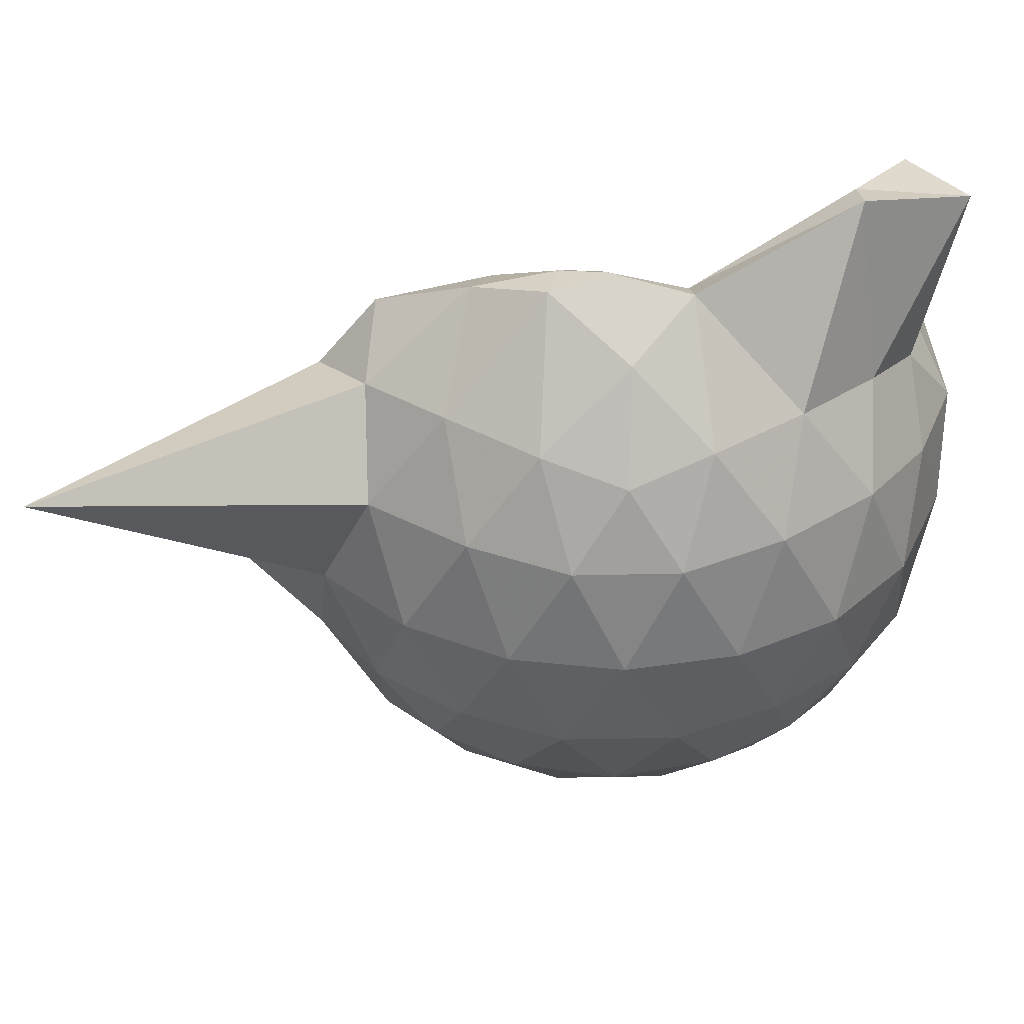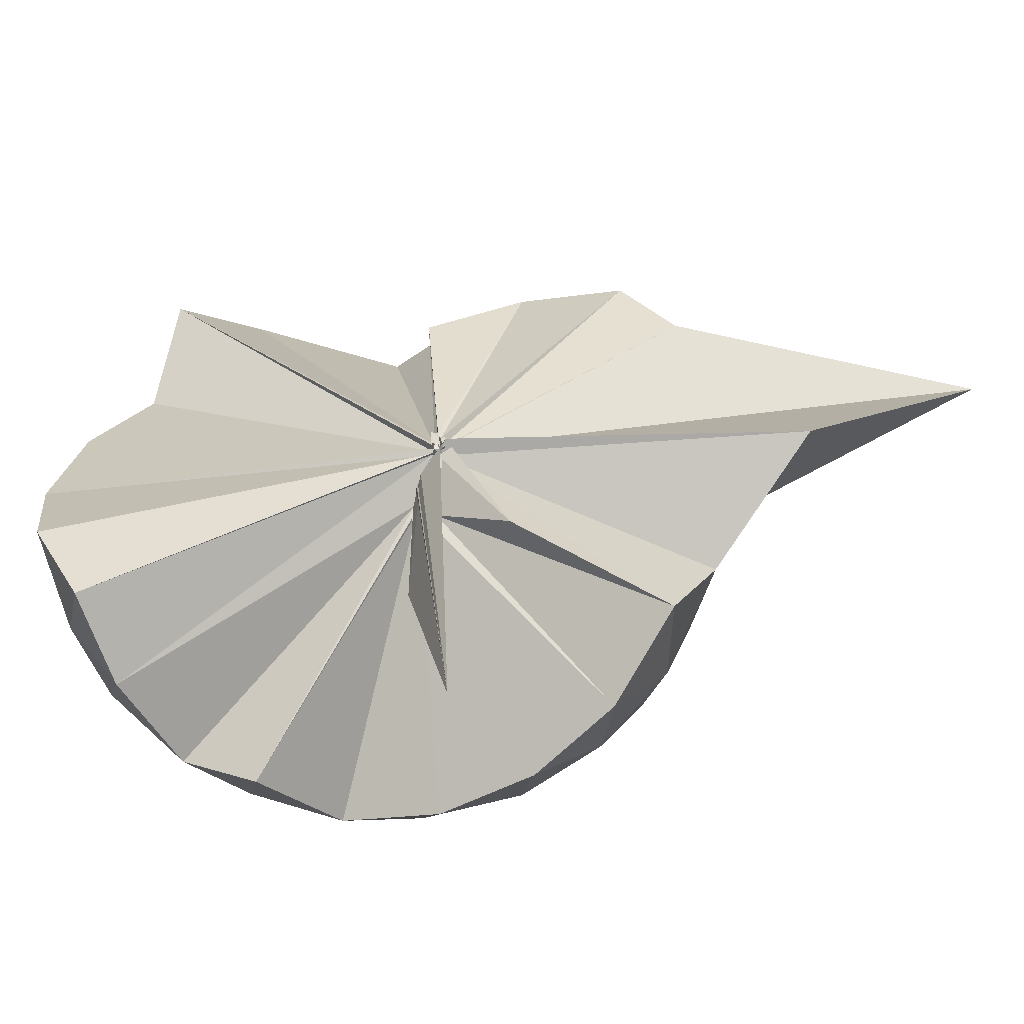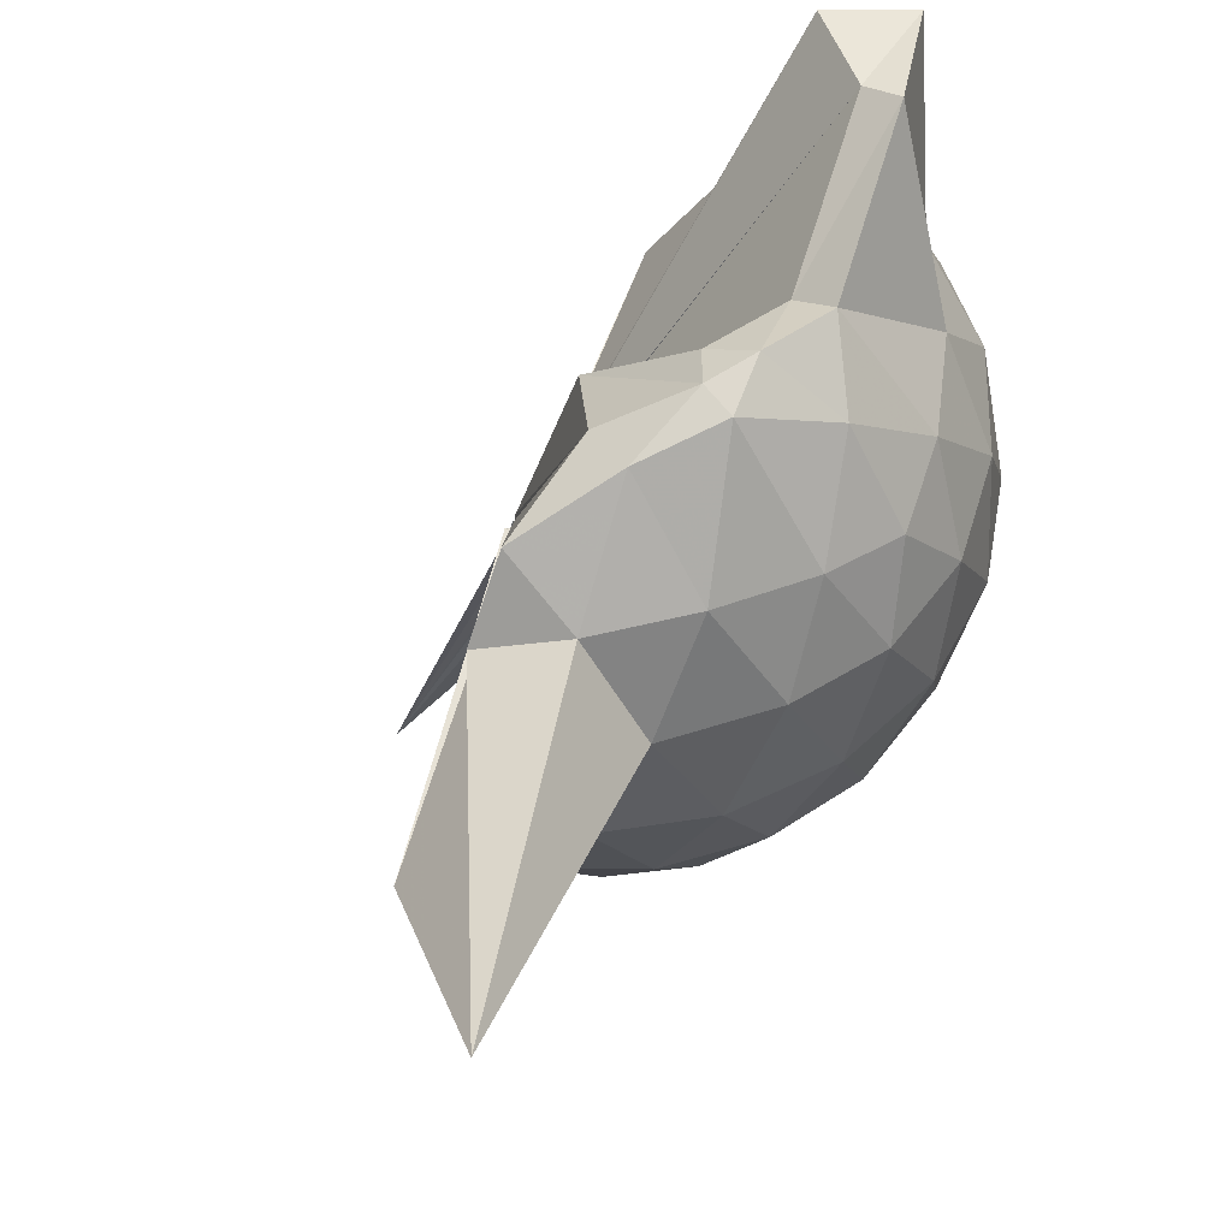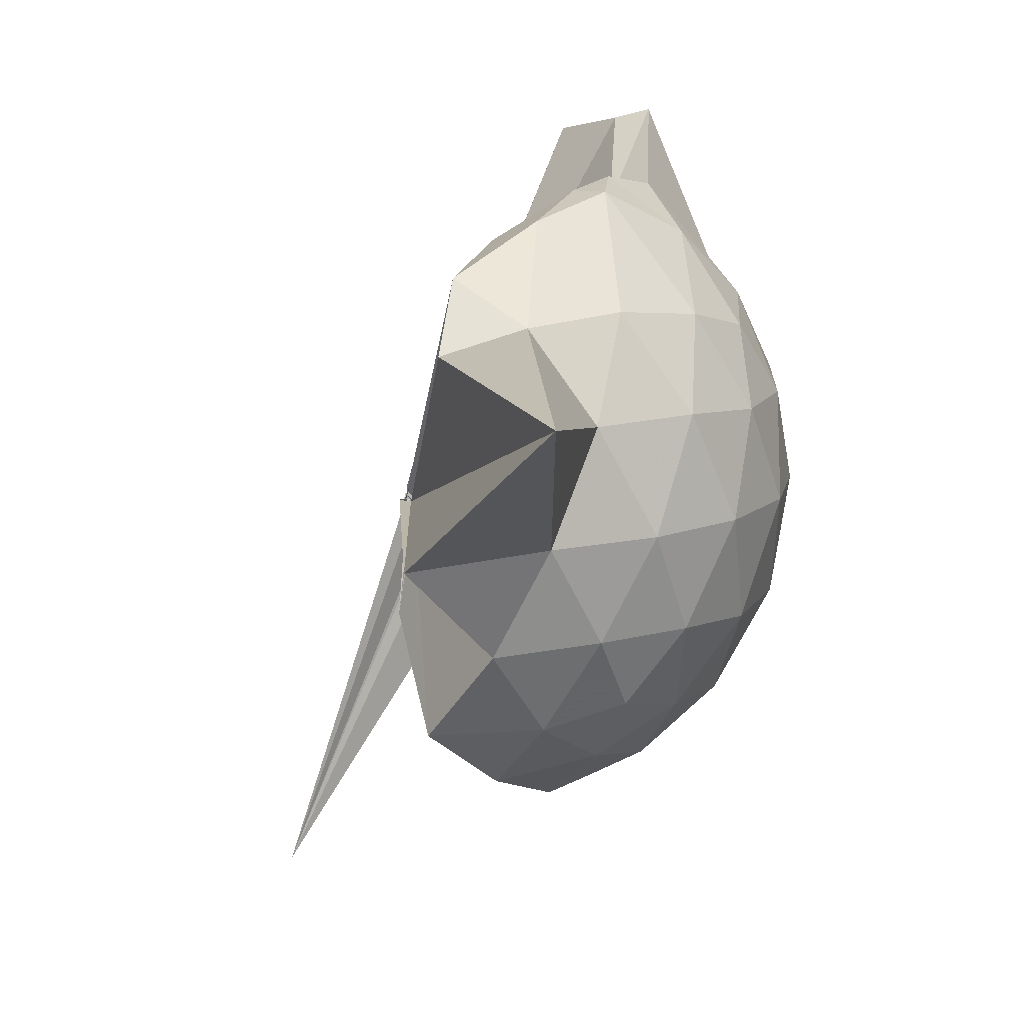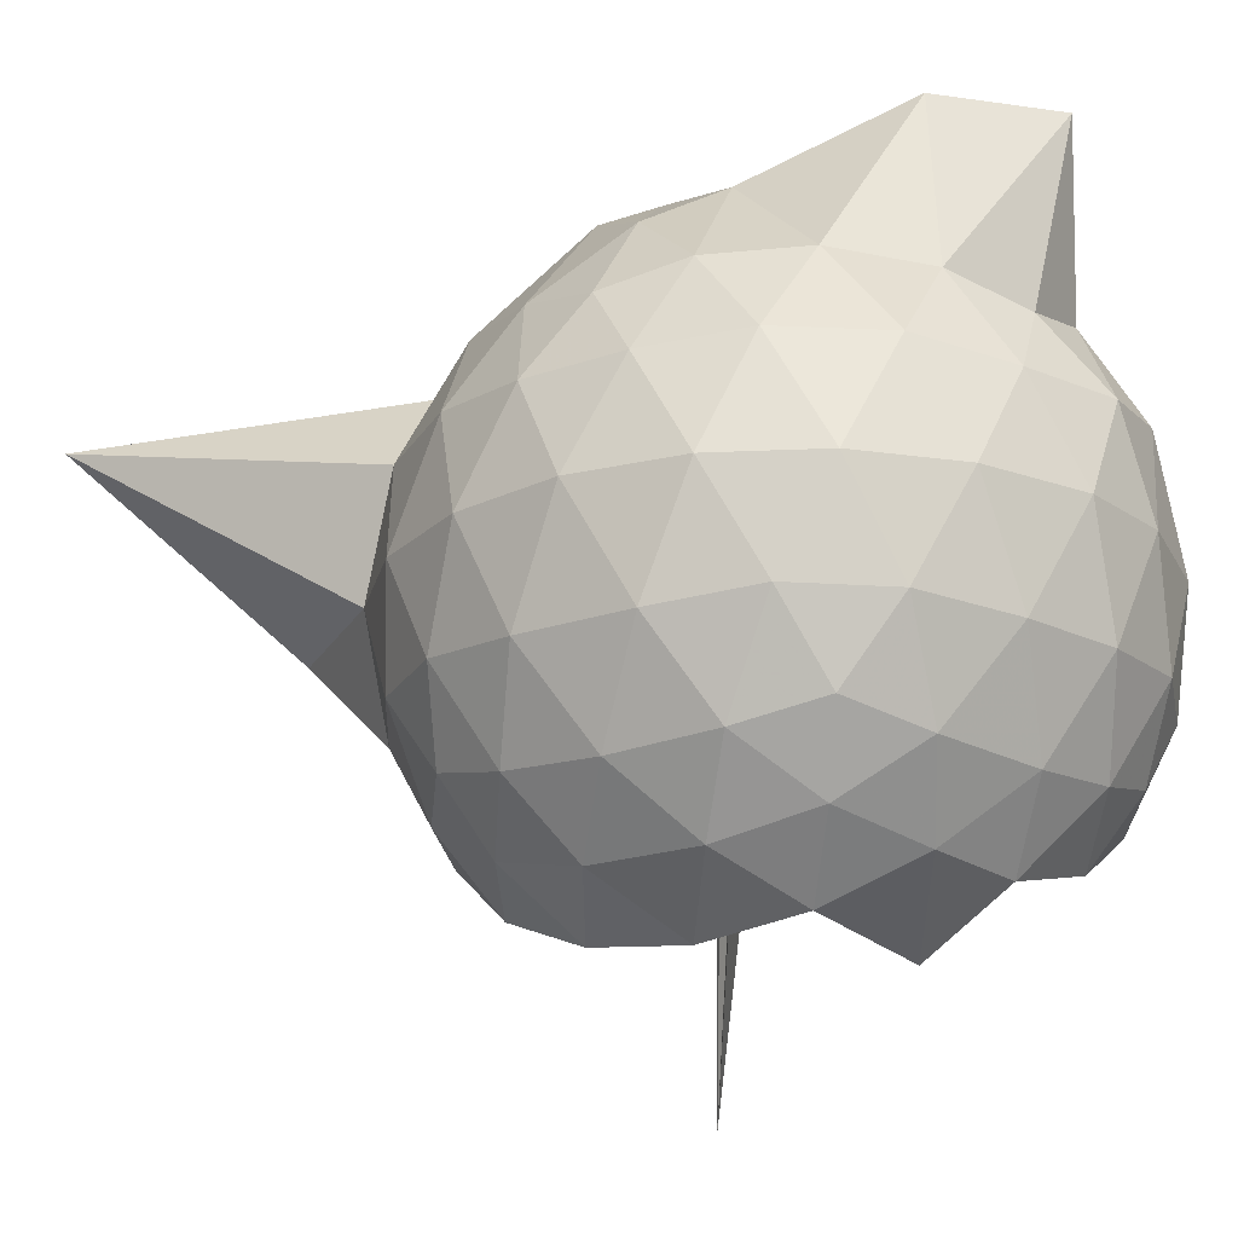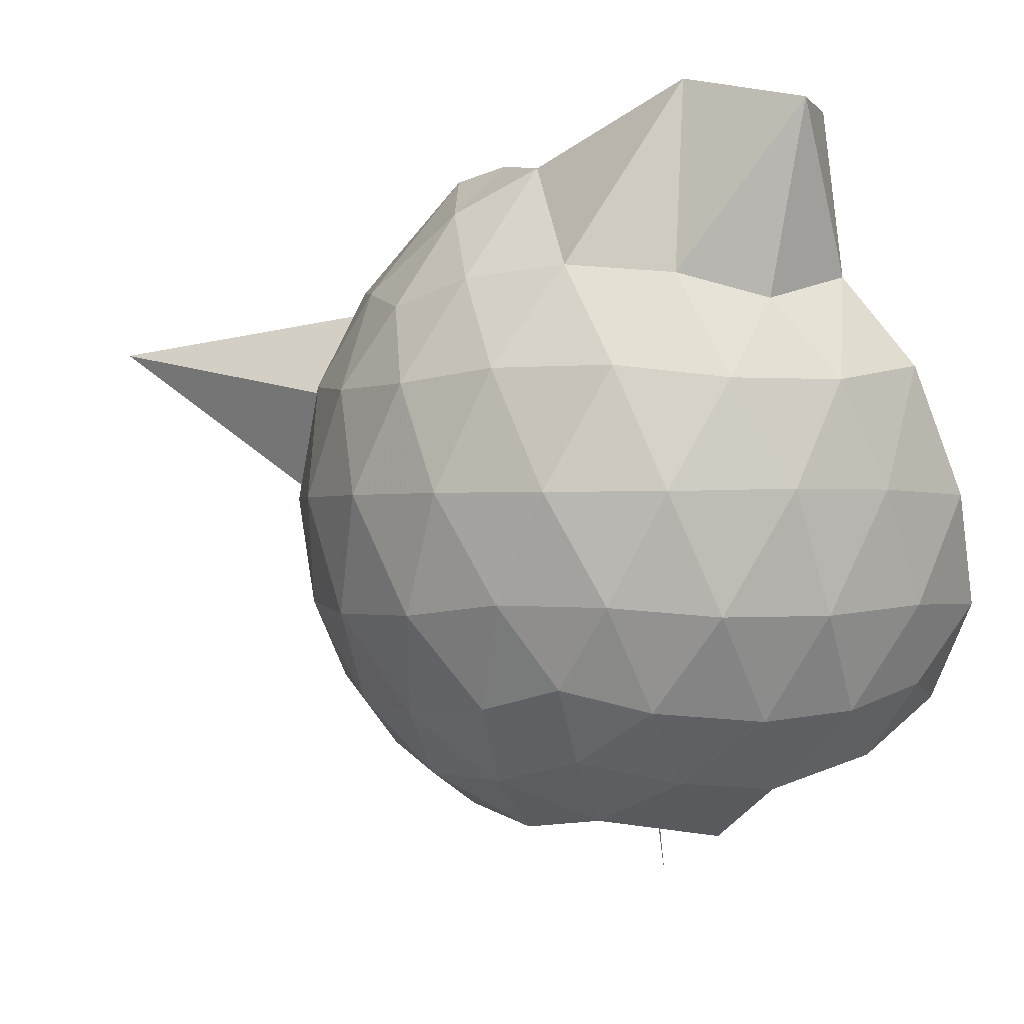
<metadata>
{"format":"obj","ext":"obj","renderer":"f3d","projection":"perspective","resolution":1024,"background":"white","views":[{"elev":38.7,"azim":88.6,"up":"+Z"},{"elev":-39.3,"azim":-66.7,"up":"+Z"},{"elev":58.0,"azim":36.5,"up":"+Z"},{"elev":12.7,"azim":20.3,"up":"+Z"},{"elev":-21.0,"azim":121.0,"up":"+Z"},{"elev":-0.7,"azim":143.9,"up":"+Z"}]}
</metadata>
<code>
v -0.0466 -0.4567 0.8508
v -0.01577 -0.3796 0.683
v 0.8734 -0.2614 1.375
v 0.8053 -0.03958 1.437
v 0.6696 0.2009 1.459
v 0.4796 0.41 1.433
v 0.2852 0.5448 1.369
v 0.03688 0.5444 1.436
v -0.03496 -0.4428 0.8507
v -0.03619 -0.4495 0.8433
v -0.06094 -0.472 0.8378
v -0.07083 -0.4679 0.8424
v -0.0652 -0.4744 0.8408
v -0.04099 -0.485 0.8413
v -0.06544 -0.4813 0.8612
v -0.06076 -0.4816 0.8494
v -0.04998 -0.4673 0.9052
v -0.04987 -0.4718 0.8385
v 0.2787 -1.067 1.37
v 0.4786 -0.9358 1.437
v 0.6684 -0.727 1.462
v 0.8058 -0.4852 1.431
v 0.9522 -0.1201 1.165
v 0.8594 0.1487 1.193
v 0.6751 0.4027 1.194
v 0.4428 0.5755 1.162
v 0.1788 0.6869 1.162
v -0.1056 0.6598 1.209
v -0.05732 -0.454 0.8369
v -0.04985 -0.4603 0.8394
v -0.04164 -0.4706 0.8403
v -0.06995 -0.4647 0.8358
v -0.06637 -0.4759 0.8414
v -0.05579 -0.4758 0.8453
v -0.06813 -0.4879 0.8392
v -0.05544 -0.5018 0.8487
v -0.06765 -0.4868 0.8356
v -0.0512 -0.4736 0.8349
v 0.8595 -1.797 1.342
v 0.674 -0.933 1.185
v 0.8576 -0.6747 1.187
v 0.9509 -0.4066 1.162
v 0.9566 0.039 0.8819
v 0.8217 0.3118 0.8817
v 0.6038 0.5267 0.8823
v 0.307 0.6649 0.89
v 0.04168 0.7095 0.8901
v -0.2699 0.6623 0.8808
v -0.04797 -0.4571 0.8212
v -0.06744 -0.4592 0.8199
v -0.07011 -0.466 0.8225
v -0.0655 -0.4764 0.825
v -0.04307 -0.4743 0.8304
v -0.05528 -0.4761 0.8255
v -0.04719 -0.4965 0.8427
v -0.05087 -0.4914 0.8405
v -0.07519 -0.5012 0.8443
v 0.3262 -1.425 0.8751
v 0.5925 -1.066 0.8756
v 0.8147 -0.8451 0.8805
v 0.9543 -0.5689 0.8796
v 1.004 -0.2652 0.8806
v 0.856 0.165 0.6015
v 0.6896 0.3983 0.5974
v 0.4558 0.5595 0.574
v 0.1825 0.65 0.5756
v -0.1189 0.6599 0.599
v -0.4229 0.5551 0.5946
v -0.05601 -0.4561 0.8203
v -0.04526 -0.4626 0.8215
v -0.05649 -0.4737 0.819
v -0.03701 -0.4815 0.8197
v -0.04855 -0.4739 0.8233
v -0.06166 -0.495 0.8387
v -0.06066 -0.4951 0.8362
v -0.05351 -0.5001 0.848
v -0.04744 -0.4677 0.8156
v 0.4387 -1.091 0.5738
v 0.6872 -0.9283 0.597
v 0.8555 -0.6974 0.5952
v 0.9391 -0.4245 0.5693
v 0.9404 -0.1087 0.5704
v 0.7124 0.2334 0.3885
v 0.5246 0.3725 0.3309
v 0.2568 0.4916 0.306
v 0.00575 0.5432 0.3274
v -0.2391 0.5344 0.3876
v -0.4238 0.4031 0.3388
v -0.06314 -0.4575 0.8173
v -0.0602 -0.477 0.8219
v -0.06396 -0.4805 0.8258
v -0.04852 -0.4598 0.8229
v -0.05774 -0.474 0.8159
v -0.06809 -0.4916 0.8233
v -0.04482 -0.4911 0.8373
v -0.01046 -0.6662 0.5479
v 0.2292 -1.037 0.3184
v 0.5178 -0.9095 0.329
v 0.7067 -0.7678 0.3837
v 0.7861 -0.5463 0.3281
v 0.8215 -0.2685 0.3059
v 0.7887 0.0117 0.3313
v 0.6938 -0.2493 1.631
v 0.5429 -0.08418 1.747
v 0.4063 0.3522 1.934
v 0.2661 0.6552 1.859
v 0.07318 0.5125 1.858
v -0.05634 -0.4526 0.8527
v -0.05095 -0.463 0.8456
v -0.06429 -0.4681 0.8435
v -0.05724 -0.479 0.8379
v -0.04128 -0.4806 0.8606
v -0.0566 -0.4822 0.8583
v -0.0595 -0.4811 0.8678
v 0.2578 -0.9083 1.556
v 0.4041 -0.6554 1.688
v 0.5334 -0.4592 1.755
v 0.4912 -0.3012 1.784
v 0.4275 -0.08848 1.69
v 0.3008 0.3459 1.906
v -0.05046 -0.4577 0.8586
v -0.0656 -0.453 0.855
v -0.06267 -0.4515 0.8959
v -0.03771 -0.4781 0.8813
v -0.06346 -0.4733 0.8791
v 0.2523 -0.5927 1.625
v 0.4304 -0.4252 1.753
v 0.3523 -0.3186 1.699
v -0.05086 -0.4574 0.8516
v -0.03818 -0.4527 0.8518
v -0.04517 -0.4628 0.9013
v 0.06085 -0.3744 1.432
v 0.5919 0.1499 0.1959
v 0.3488 0.2758 0.1384
v 0.1047 0.3516 0.1164
v -0.1902 0.3972 0.1946
v -0.05499 -0.4551 0.8191
v -0.03962 -0.4561 0.8173
v -0.05338 -0.4364 0.795
v -0.04544 -0.455 0.8093
v -0.07089 -0.4829 0.8229
v -0.04268 -0.4802 0.83
v 0.01521 -0.4361 0.6606
v 0.3446 -0.8161 0.1316
v 0.5911 -0.6843 0.1942
v 0.6457 -0.4213 0.1317
v 0.6464 -0.1164 0.1324
v 0.4174 0.0173 0.02488
v 0.07416 0.1004 -0.0314
v -0.0005783 -0.3768 0.7016
v 0.007071 -0.3805 0.6895
v -0.03311 -0.3969 0.7412
v -0.37 -0.6614 -0.2448
v -0.04676 -0.4153 0.768
v -0.0158 -0.3802 0.6848
v 0.411 -0.5577 0.02223
v 0.4325 -0.2694 -0.01591
v 0.01127 -0.3776 0.6824
v 0.00368 -0.3784 0.6822
v -0.008742 -0.3839 0.6717
v -0.064 -0.3984 0.3409
v -0.003916 -0.3802 0.6831
f 3 23 4
f 4 23 24
f 4 24 5
f 5 24 25
f 5 25 6
f 6 25 26
f 6 26 7
f 7 26 27
f 7 27 8
f 8 27 28
f 8 28 9
f 9 28 29
f 9 29 10
f 10 29 30
f 10 30 11
f 11 30 31
f 11 31 12
f 12 31 32
f 12 32 13
f 13 32 33
f 13 33 14
f 14 33 34
f 14 34 15
f 15 34 35
f 15 35 16
f 16 35 36
f 16 36 17
f 17 36 37
f 17 37 18
f 18 37 38
f 18 38 19
f 19 38 39
f 19 39 20
f 20 39 40
f 20 40 21
f 21 40 41
f 21 41 22
f 22 41 42
f 22 42 3
f 3 42 23
f 23 43 24
f 24 43 44
f 24 44 25
f 25 44 45
f 25 45 26
f 26 45 46
f 26 46 27
f 27 46 47
f 27 47 28
f 28 47 48
f 28 48 29
f 29 48 49
f 29 49 30
f 30 49 50
f 30 50 31
f 31 50 51
f 31 51 32
f 32 51 52
f 32 52 33
f 33 52 53
f 33 53 34
f 34 53 54
f 34 54 35
f 35 54 55
f 35 55 36
f 36 55 56
f 36 56 37
f 37 56 57
f 37 57 38
f 38 57 58
f 38 58 39
f 39 58 59
f 39 59 40
f 40 59 60
f 40 60 41
f 41 60 61
f 41 61 42
f 42 61 62
f 42 62 23
f 23 62 43
f 43 63 44
f 44 63 64
f 44 64 45
f 45 64 65
f 45 65 46
f 46 65 66
f 46 66 47
f 47 66 67
f 47 67 48
f 48 67 68
f 48 68 49
f 49 68 69
f 49 69 50
f 50 69 70
f 50 70 51
f 51 70 71
f 51 71 52
f 52 71 72
f 52 72 53
f 53 72 73
f 53 73 54
f 54 73 74
f 54 74 55
f 55 74 75
f 55 75 56
f 56 75 76
f 56 76 57
f 57 76 77
f 57 77 58
f 58 77 78
f 58 78 59
f 59 78 79
f 59 79 60
f 60 79 80
f 60 80 61
f 61 80 81
f 61 81 62
f 62 81 82
f 62 82 43
f 43 82 63
f 63 83 64
f 64 83 84
f 64 84 65
f 65 84 85
f 65 85 66
f 66 85 86
f 66 86 67
f 67 86 87
f 67 87 68
f 68 87 88
f 68 88 69
f 69 88 89
f 69 89 70
f 70 89 90
f 70 90 71
f 71 90 91
f 71 91 72
f 72 91 92
f 72 92 73
f 73 92 93
f 73 93 74
f 74 93 94
f 74 94 75
f 75 94 95
f 75 95 76
f 76 95 96
f 76 96 77
f 77 96 97
f 77 97 78
f 78 97 98
f 78 98 79
f 79 98 99
f 79 99 80
f 80 99 100
f 80 100 81
f 81 100 101
f 81 101 82
f 82 101 102
f 82 102 63
f 63 102 83
f 103 104 118
f 104 119 118
f 104 105 119
f 105 120 119
f 105 106 120
f 106 107 120
f 107 121 120
f 107 108 121
f 108 122 121
f 108 109 122
f 109 110 122
f 110 123 122
f 110 111 123
f 111 124 123
f 111 112 124
f 112 113 124
f 113 125 124
f 113 114 125
f 114 126 125
f 114 115 126
f 115 116 126
f 116 127 126
f 116 117 127
f 117 118 127
f 117 103 118
f 118 119 128
f 119 129 128
f 119 120 129
f 120 121 129
f 121 130 129
f 121 122 130
f 122 123 130
f 123 131 130
f 123 124 131
f 124 125 131
f 125 132 131
f 125 126 132
f 126 127 132
f 127 128 132
f 127 118 128
f 133 148 134
f 134 148 149
f 134 149 135
f 135 149 150
f 135 150 136
f 136 150 137
f 137 150 151
f 137 151 138
f 138 151 152
f 138 152 139
f 139 152 140
f 140 152 153
f 140 153 141
f 141 153 154
f 141 154 142
f 142 154 143
f 143 154 155
f 143 155 144
f 144 155 156
f 144 156 145
f 145 156 146
f 146 156 157
f 146 157 147
f 147 157 148
f 147 148 133
f 148 158 149
f 149 158 159
f 149 159 150
f 150 159 151
f 151 159 160
f 151 160 152
f 152 160 153
f 153 160 161
f 153 161 154
f 154 161 155
f 155 161 162
f 155 162 156
f 156 162 157
f 157 162 158
f 157 158 148
f 3 4 103
f 103 4 104
f 4 5 104
f 104 5 105
f 5 6 105
f 105 6 106
f 6 7 106
f 7 8 106
f 106 8 107
f 8 9 107
f 107 9 108
f 9 10 108
f 108 10 109
f 10 11 109
f 11 12 109
f 109 12 110
f 12 13 110
f 110 13 111
f 13 14 111
f 111 14 112
f 14 15 112
f 15 16 112
f 112 16 113
f 16 17 113
f 113 17 114
f 17 18 114
f 114 18 115
f 18 19 115
f 19 20 115
f 115 20 116
f 20 21 116
f 116 21 117
f 21 22 117
f 117 22 103
f 22 3 103
f 83 133 84
f 84 133 134
f 84 134 85
f 85 134 135
f 85 135 86
f 86 135 136
f 86 136 87
f 87 136 88
f 88 136 137
f 88 137 89
f 89 137 138
f 89 138 90
f 90 138 139
f 90 139 91
f 91 139 92
f 92 139 140
f 92 140 93
f 93 140 141
f 93 141 94
f 94 141 142
f 94 142 95
f 95 142 96
f 96 142 143
f 96 143 97
f 97 143 144
f 97 144 98
f 98 144 145
f 98 145 99
f 99 145 100
f 100 145 146
f 100 146 101
f 101 146 147
f 101 147 102
f 102 147 133
f 102 133 83
f 128 129 1
f 129 130 1
f 130 131 1
f 131 132 1
f 132 128 1
f 159 158 2
f 160 159 2
f 161 160 2
f 162 161 2
f 158 162 2

</code>
